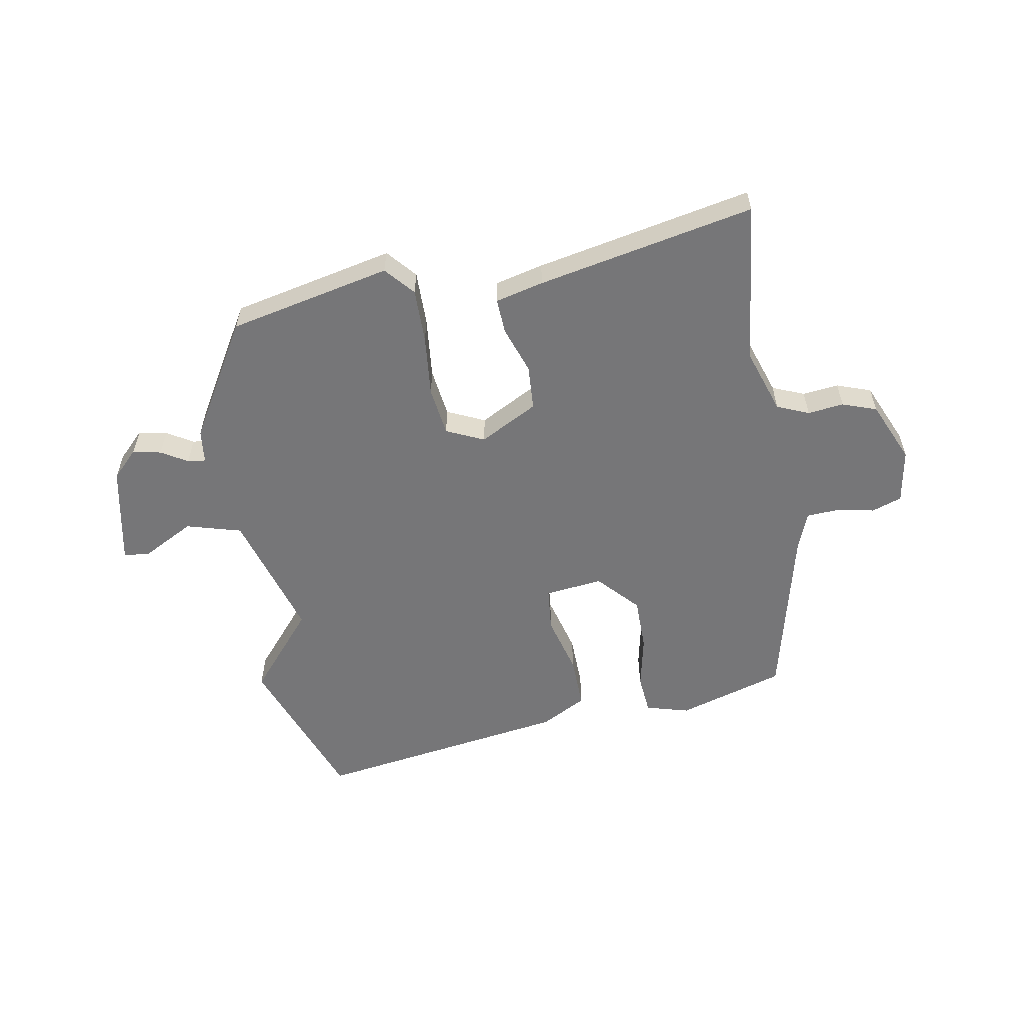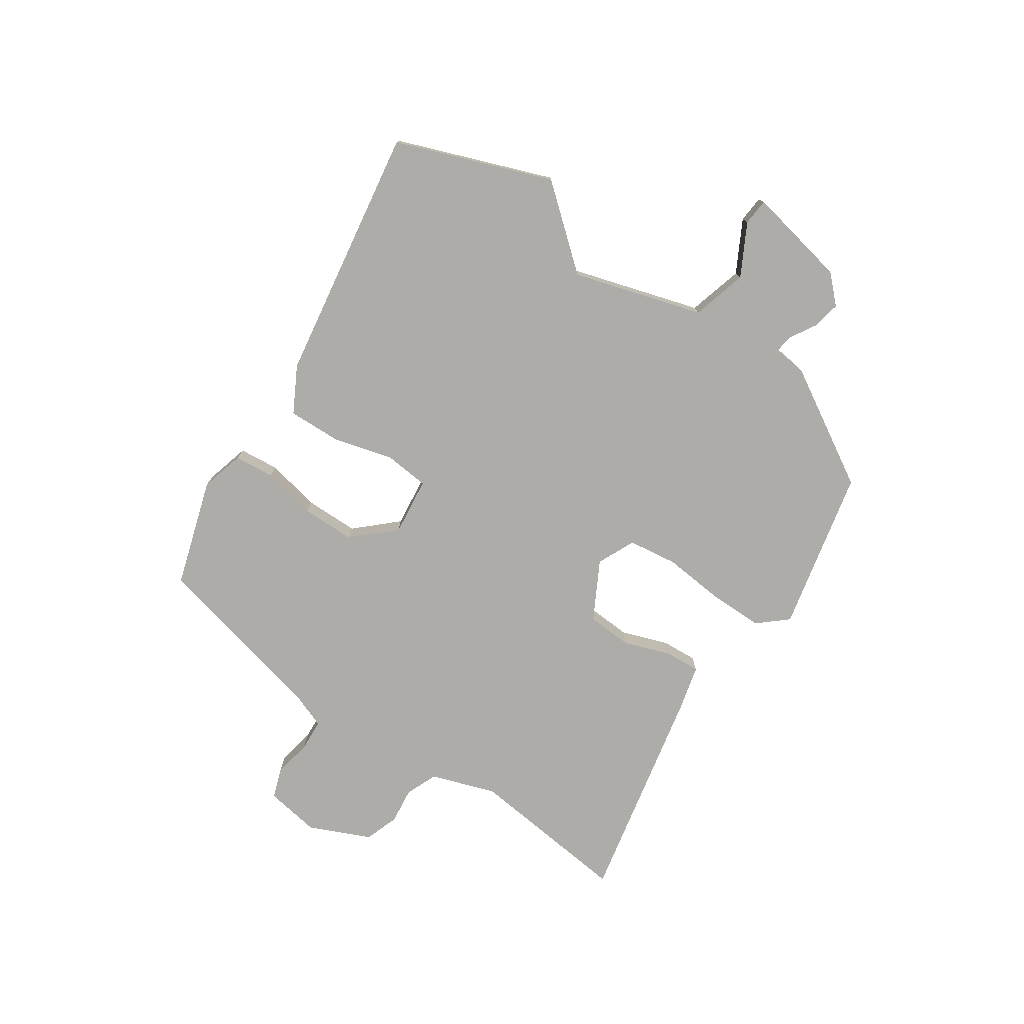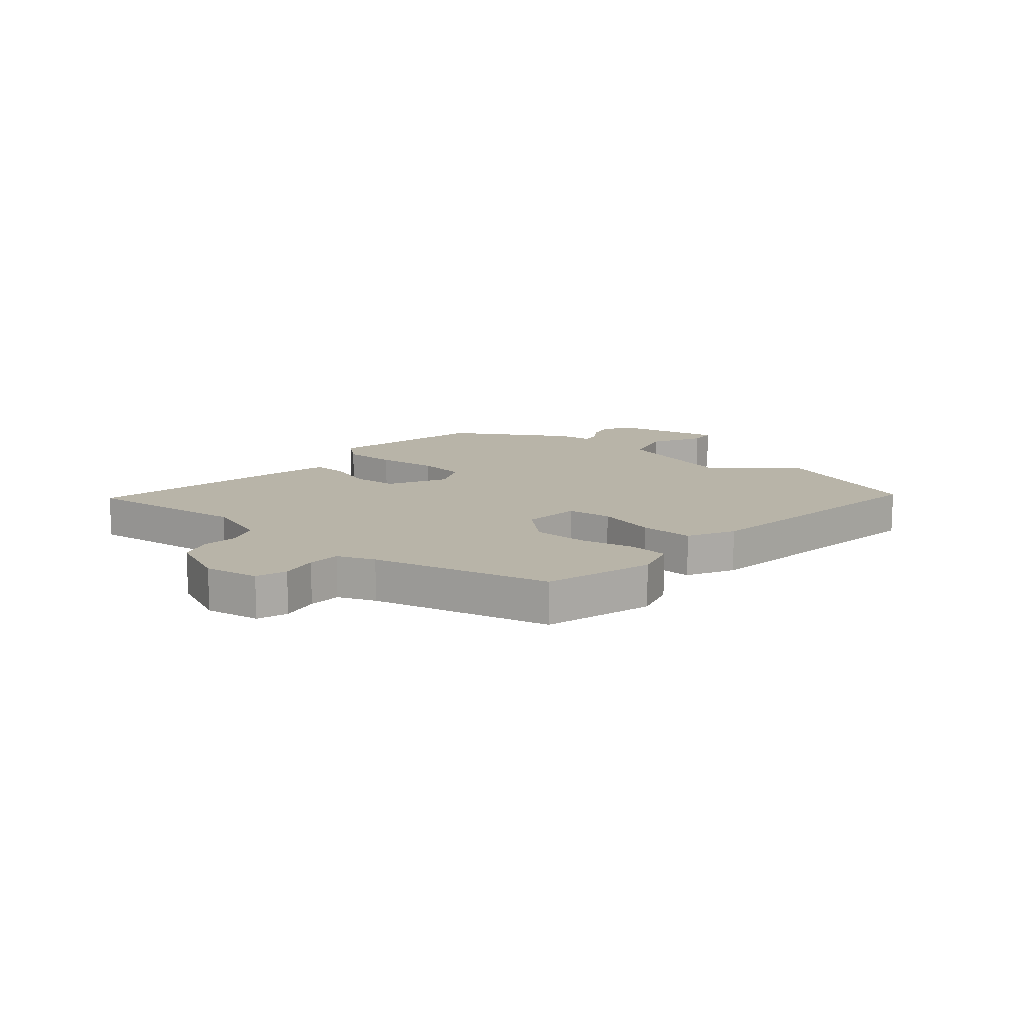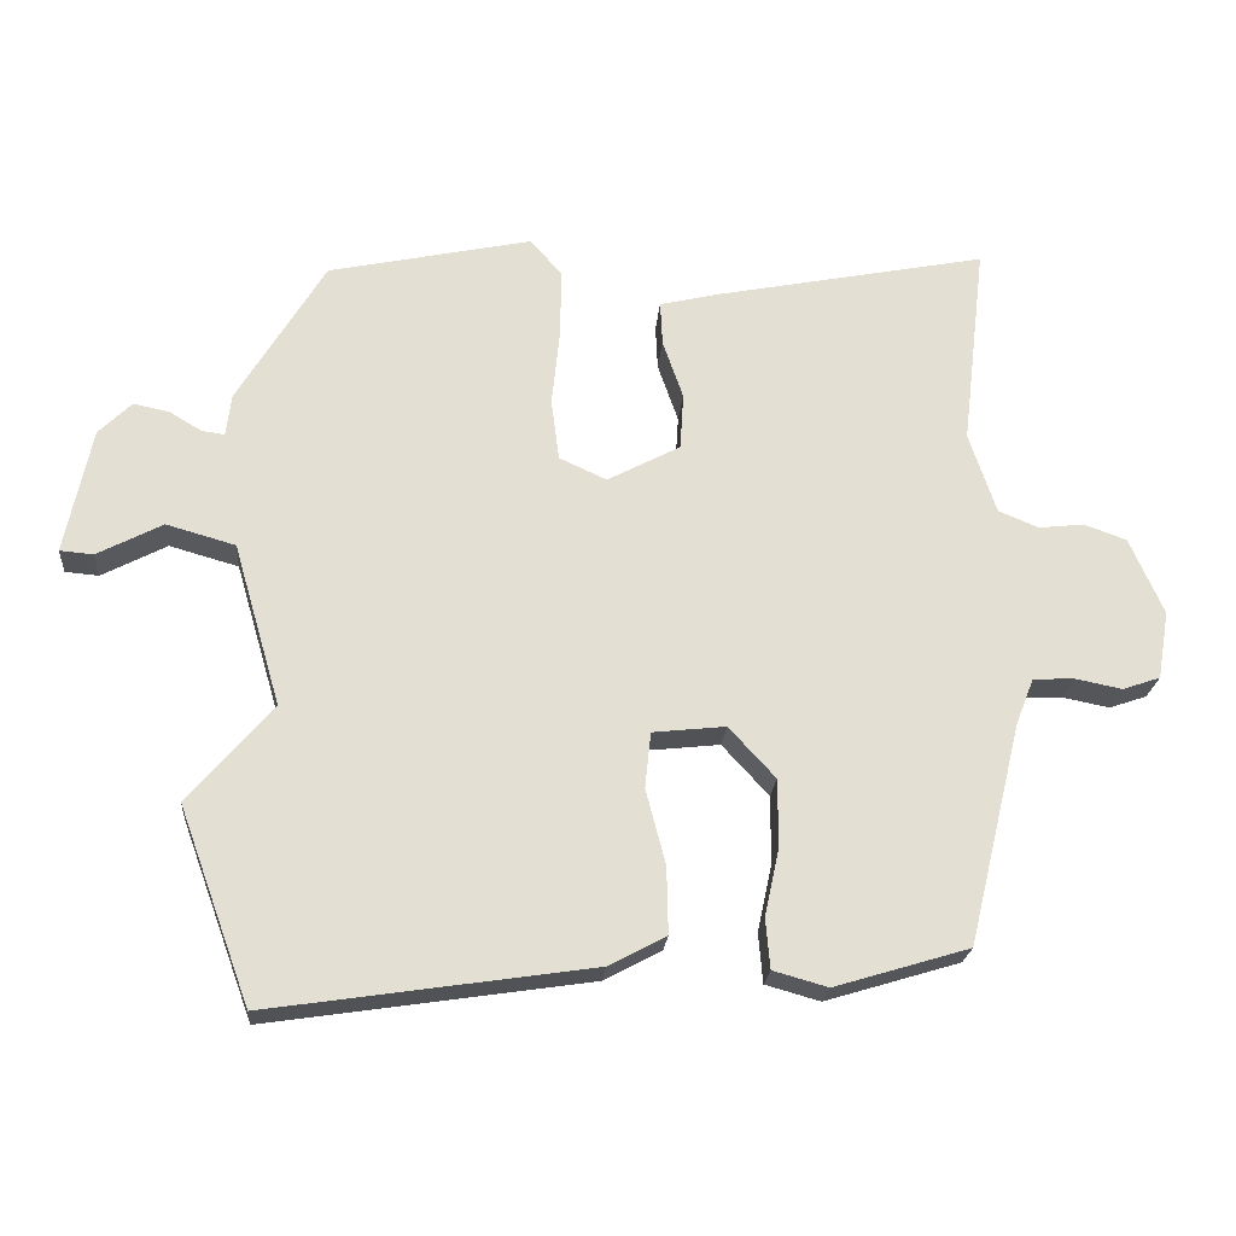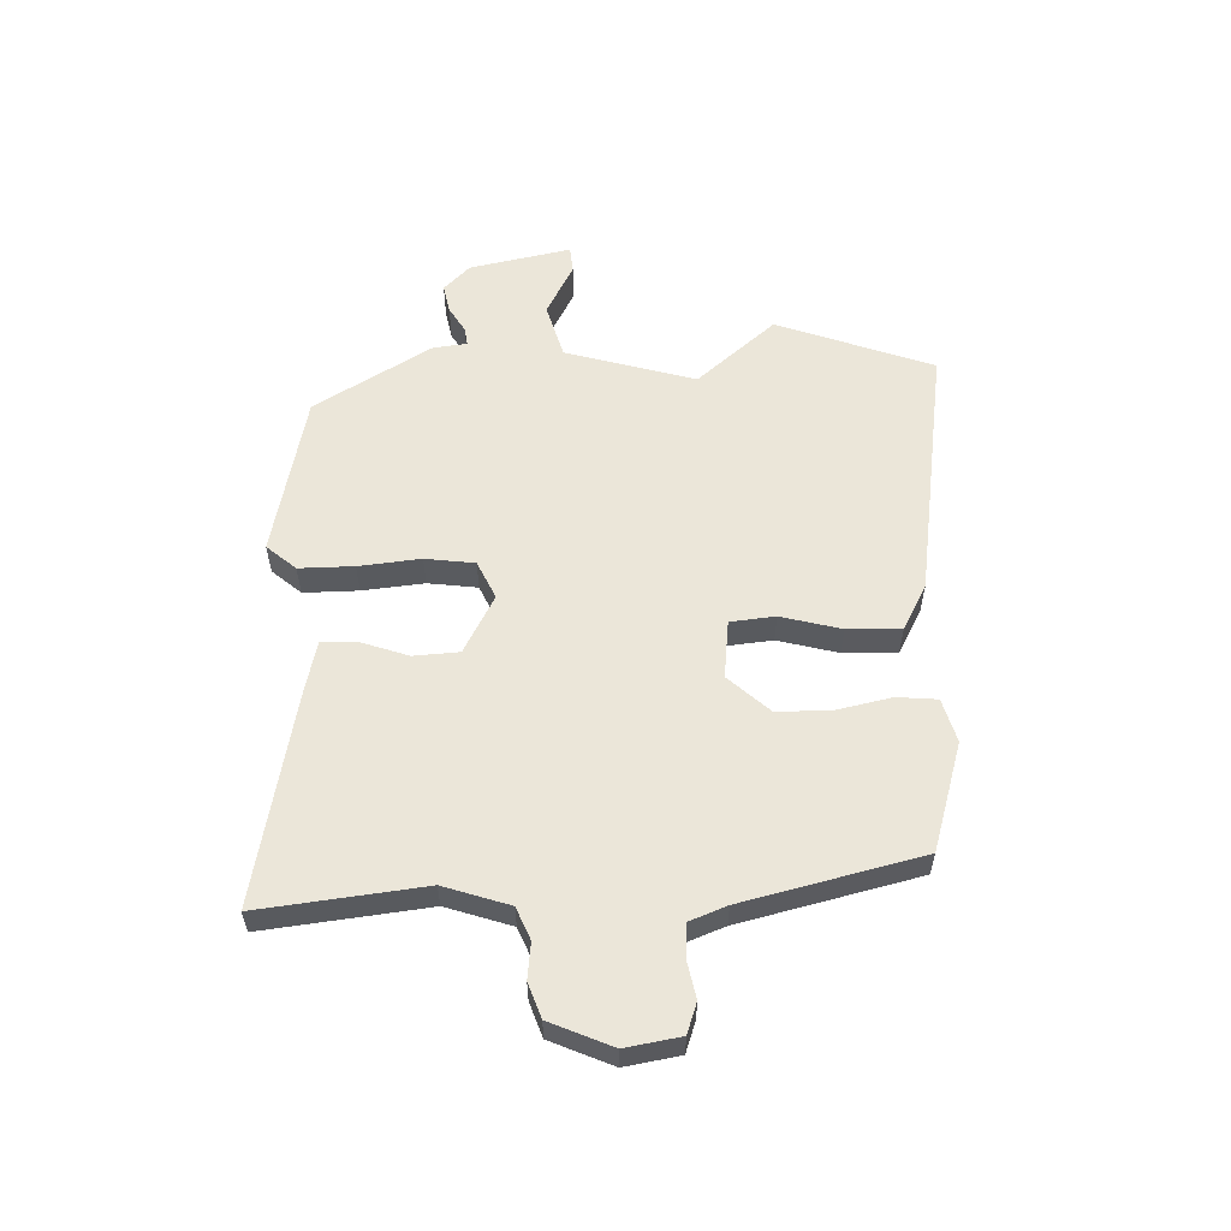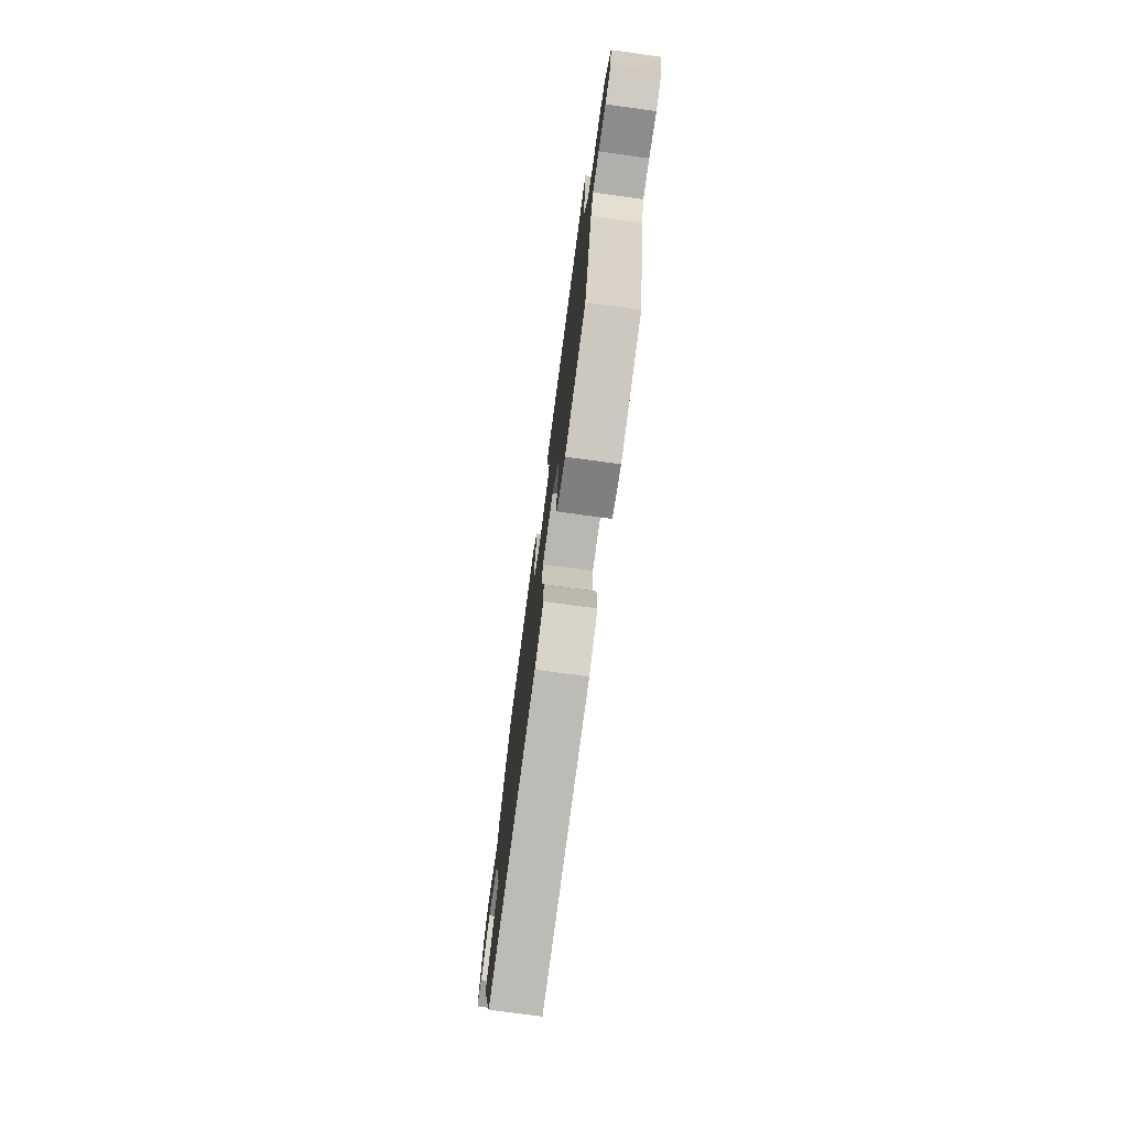
<metadata>
{"format":"obj","ext":"obj","renderer":"f3d","projection":"perspective","resolution":1024,"background":"white","views":[{"elev":-56.9,"azim":10.2,"up":"+Y"},{"elev":-76.8,"azim":-123.6,"up":"+Y"},{"elev":13.0,"azim":130.0,"up":"+Y"},{"elev":-22.6,"azim":-4.7,"up":"+Z"},{"elev":57.1,"azim":88.2,"up":"+Y"},{"elev":-75.6,"azim":82.2,"up":"+Z"}]}
</metadata>
<code>
v -0.416 0.07 0.466
v -0.136 0.07 0.526
v -0.093 0.07 0.476
v -0.094 0.07 0.382
v -0.105 0.07 0.276
v -0.094 0.07 0.191
v -0.029 0.07 0.161
v 0.071 0.07 0.214
v 0.076 0.07 0.292
v 0.048 0.07 0.373
v 0.045 0.07 0.434
v 0.128 0.07 0.454
v 0.501 0.07 0.528
v 0.468 0.07 0.247
v 0.505 0.07 0.135
v 0.56 0.07 0.112
v 0.622 0.07 0.119
v 0.681 0.07 0.098
v 0.727 0.07 -0.008
v 0.711 0.07 -0.102
v 0.659 0.07 -0.12
v 0.594 0.07 -0.107
v 0.538 0.07 -0.11
v 0.513 0.07 -0.174
v 0.439 0.07 -0.479
v 0.254 0.07 -0.535
v 0.179 0.07 -0.514
v 0.173 0.07 -0.445
v 0.193 0.07 -0.352
v 0.193 0.07 -0.259
v 0.129 0.07 -0.189
v 0.029 0.07 -0.2
v 0.021 0.07 -0.277
v 0.048 0.07 -0.38
v 0.05 0.07 -0.472
v -0.029 0.07 -0.514
v -0.471 0.07 -0.58
v -0.569 0.07 -0.312
v -0.454 0.07 -0.177
v -0.519 0.07 0.046
v -0.614 0.07 0.073
v -0.703 0.07 0.026
v -0.749 0.07 0.03
v -0.713 0.07 0.204
v -0.668 0.07 0.249
v -0.619 0.07 0.239
v -0.574 0.07 0.212
v -0.543 0.07 0.208
v -0.536 0.07 0.266
v -0.416 0 0.466
v -0.136 0 0.526
v -0.093 0 0.476
v -0.094 0 0.382
v -0.105 0 0.276
v -0.094 0 0.191
v -0.029 0 0.161
v 0.071 0 0.214
v 0.076 0 0.292
v 0.048 0 0.373
v 0.045 0 0.434
v 0.128 0 0.454
v 0.501 0 0.528
v 0.468 0 0.247
v 0.505 0 0.135
v 0.56 0 0.112
v 0.622 0 0.119
v 0.681 0 0.098
v 0.727 0 -0.008
v 0.711 0 -0.102
v 0.659 0 -0.12
v 0.594 0 -0.107
v 0.538 0 -0.11
v 0.513 0 -0.174
v 0.439 0 -0.479
v 0.254 0 -0.535
v 0.179 0 -0.514
v 0.173 0 -0.445
v 0.193 0 -0.352
v 0.193 0 -0.259
v 0.129 0 -0.189
v 0.029 0 -0.2
v 0.021 0 -0.277
v 0.048 0 -0.38
v 0.05 0 -0.472
v -0.029 0 -0.514
v -0.471 0 -0.58
v -0.569 0 -0.312
v -0.454 0 -0.177
v -0.519 0 0.046
v -0.614 0 0.073
v -0.703 0 0.026
v -0.749 0 0.03
v -0.713 0 0.204
v -0.668 0 0.249
v -0.619 0 0.239
v -0.574 0 0.212
v -0.543 0 0.208
v -0.536 0 0.266
f 48 49 1 2
f 44 45 46 47
f 44 47 48
f 41 42 43 44
f 40 41 44 48
f 39 40 48 2
f 37 38 39
f 33 34 35 36
f 32 33 36 37
f 26 27 28 29
f 24 25 26 29
f 23 24 29 30
f 19 20 21 22
f 19 22 23
f 16 17 18 19
f 15 16 19 23
f 14 15 23 30
f 9 10 11 12
f 8 9 12 13
f 2 3 4 5
f 37 39 2 5
f 13 14 30 31
f 8 13 31 32
f 7 8 32 37
f 37 5 6
f 6 7 37
f 51 50 98 97
f 96 95 94 93
f 97 96 93
f 93 92 91 90
f 97 93 90 89
f 51 97 89 88
f 88 87 86
f 85 84 83 82
f 86 85 82 81
f 78 77 76 75
f 78 75 74 73
f 79 78 73 72
f 71 70 69 68
f 72 71 68
f 68 67 66 65
f 72 68 65 64
f 79 72 64 63
f 61 60 59 58
f 62 61 58 57
f 54 53 52 51
f 54 51 88 86
f 80 79 63 62
f 81 80 62 57
f 86 81 57 56
f 55 54 86
f 86 56 55
f 1 50 51 2
f 2 51 52 3
f 3 52 53 4
f 4 53 54 5
f 5 54 55 6
f 6 55 56 7
f 7 56 57 8
f 8 57 58 9
f 9 58 59 10
f 10 59 60 11
f 11 60 61 12
f 12 61 62 13
f 13 62 63 14
f 14 63 64 15
f 15 64 65 16
f 16 65 66 17
f 17 66 67 18
f 18 67 68 19
f 19 68 69 20
f 20 69 70 21
f 21 70 71 22
f 22 71 72 23
f 23 72 73 24
f 24 73 74 25
f 25 74 75 26
f 26 75 76 27
f 27 76 77 28
f 28 77 78 29
f 29 78 79 30
f 30 79 80 31
f 31 80 81 32
f 32 81 82 33
f 33 82 83 34
f 34 83 84 35
f 35 84 85 36
f 36 85 86 37
f 37 86 87 38
f 38 87 88 39
f 39 88 89 40
f 40 89 90 41
f 41 90 91 42
f 42 91 92 43
f 43 92 93 44
f 44 93 94 45
f 45 94 95 46
f 46 95 96 47
f 47 96 97 48
f 48 97 98 49
f 49 98 50 1

</code>
